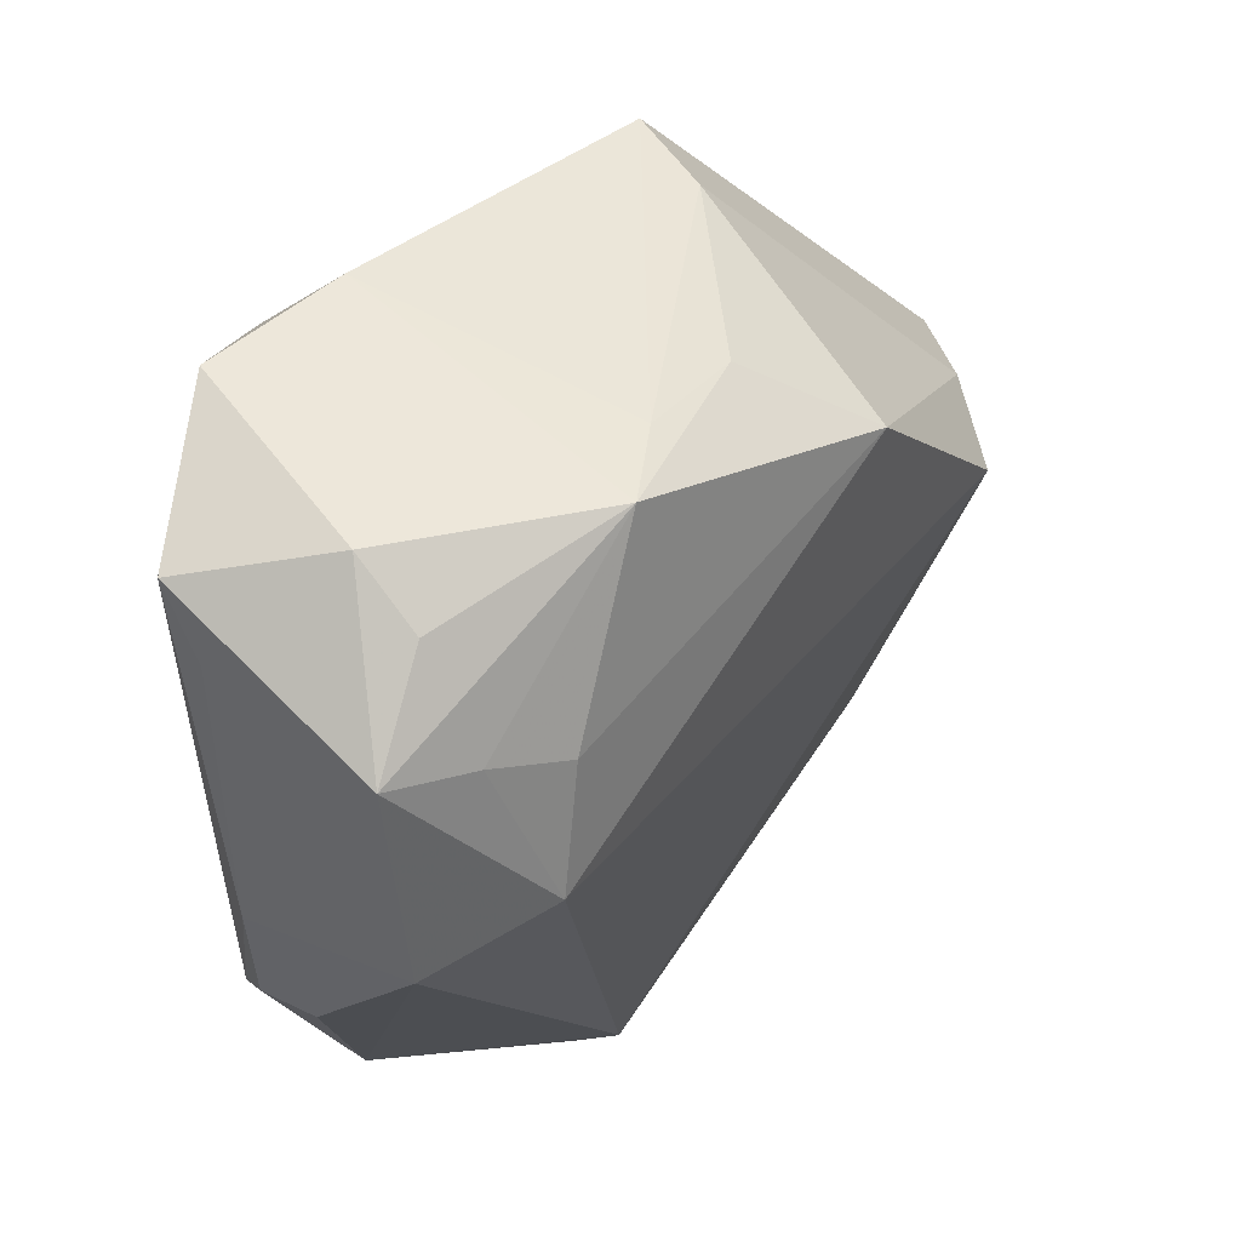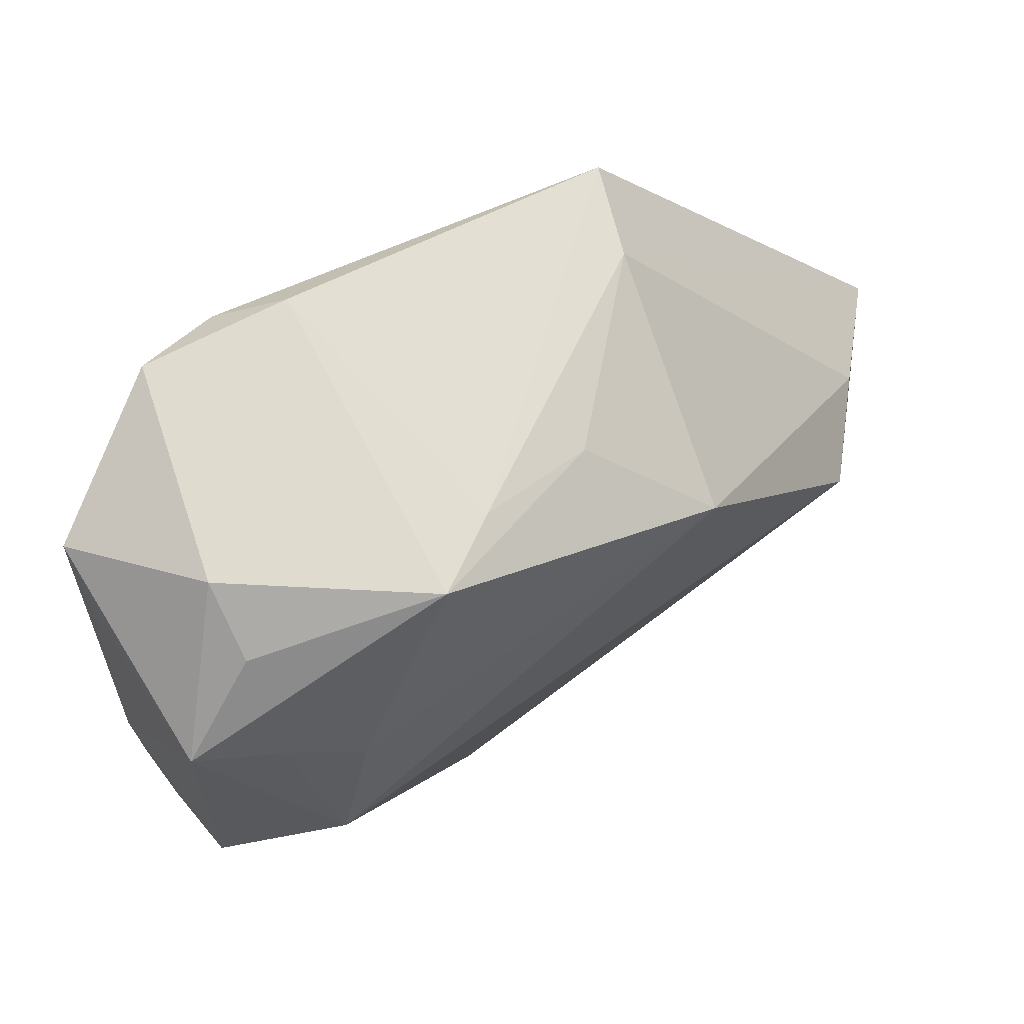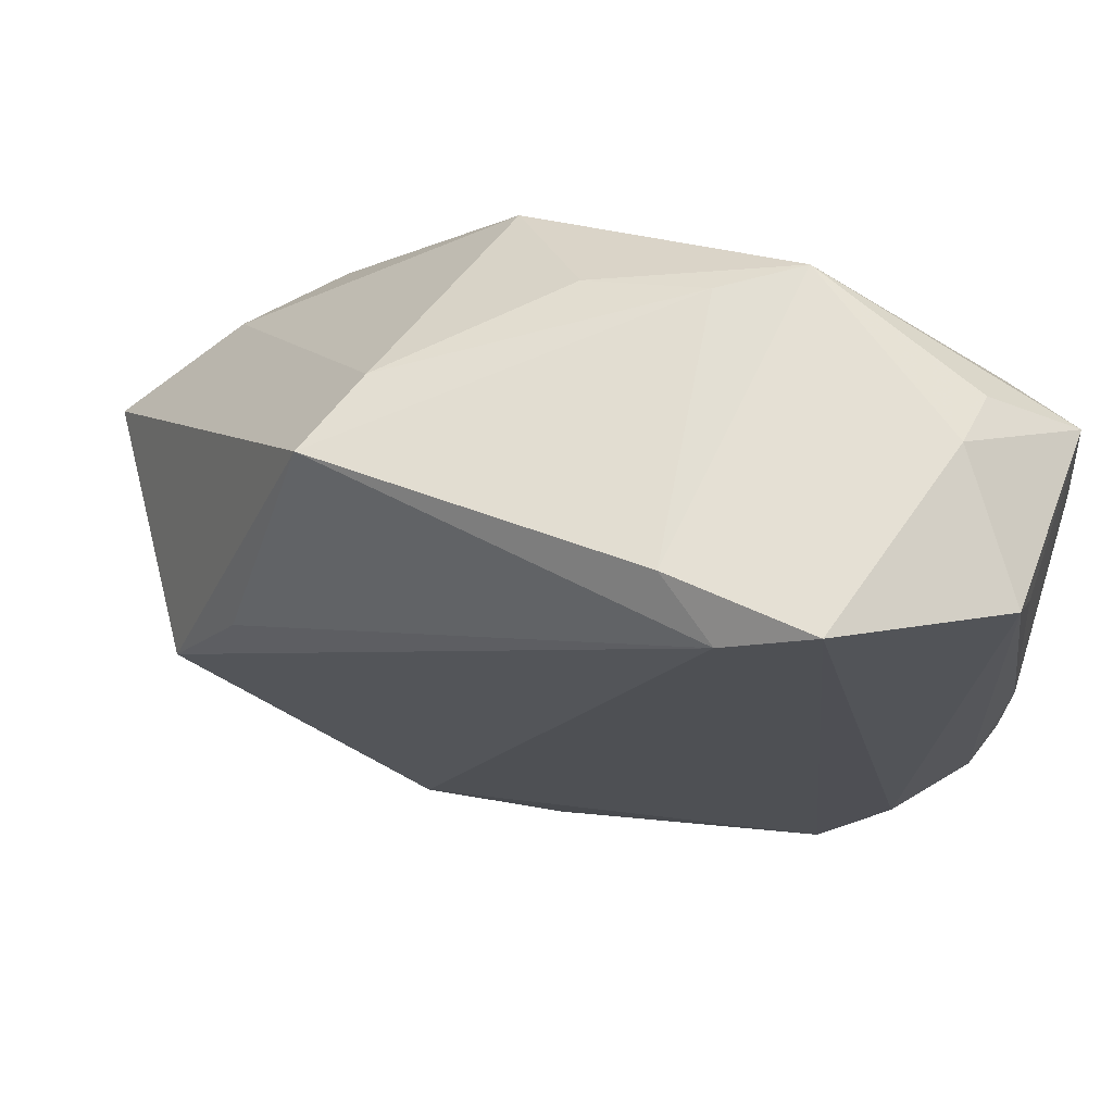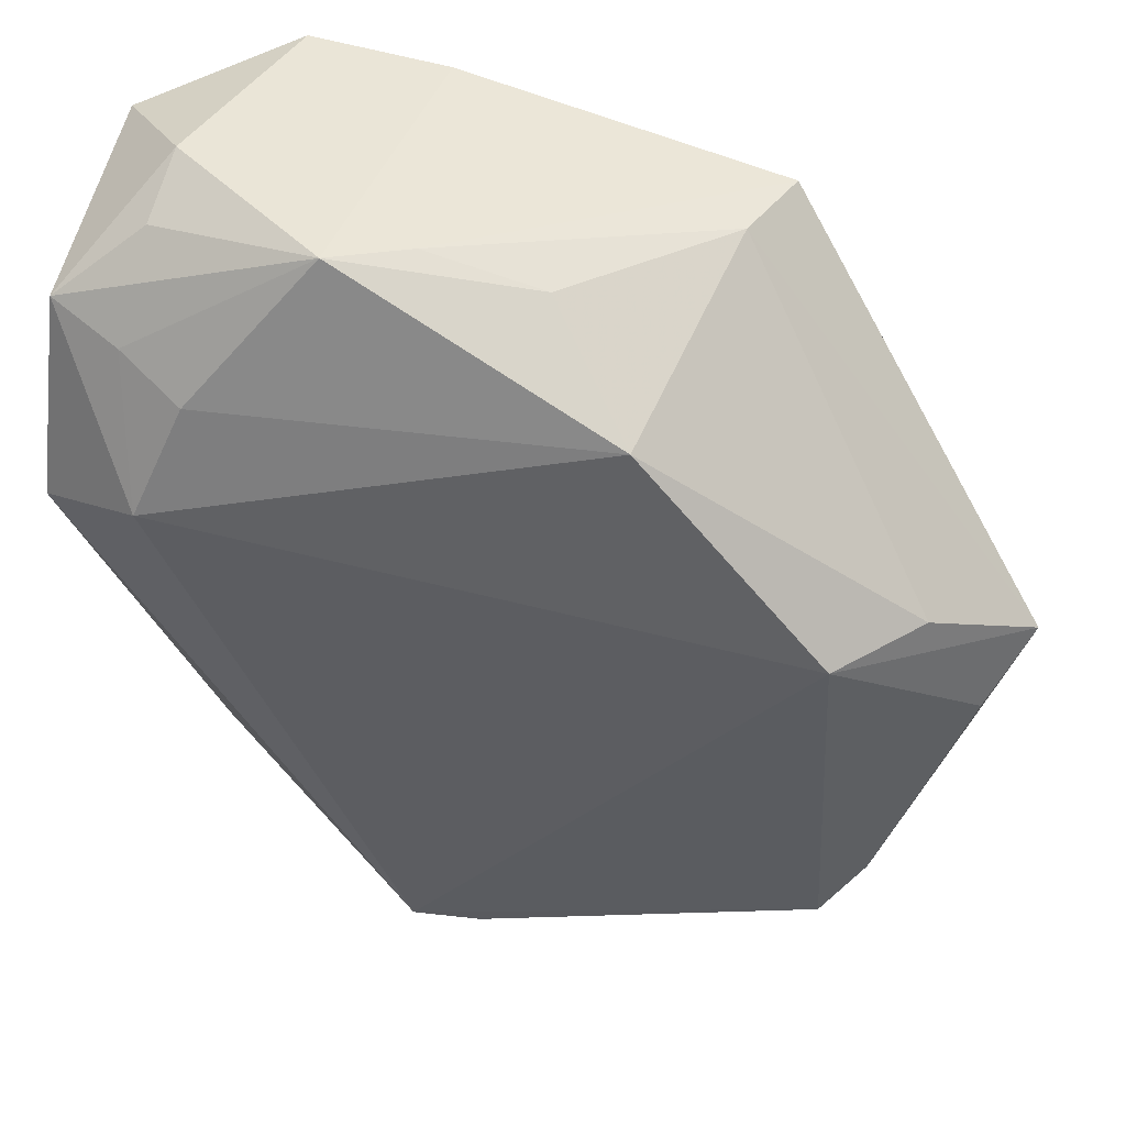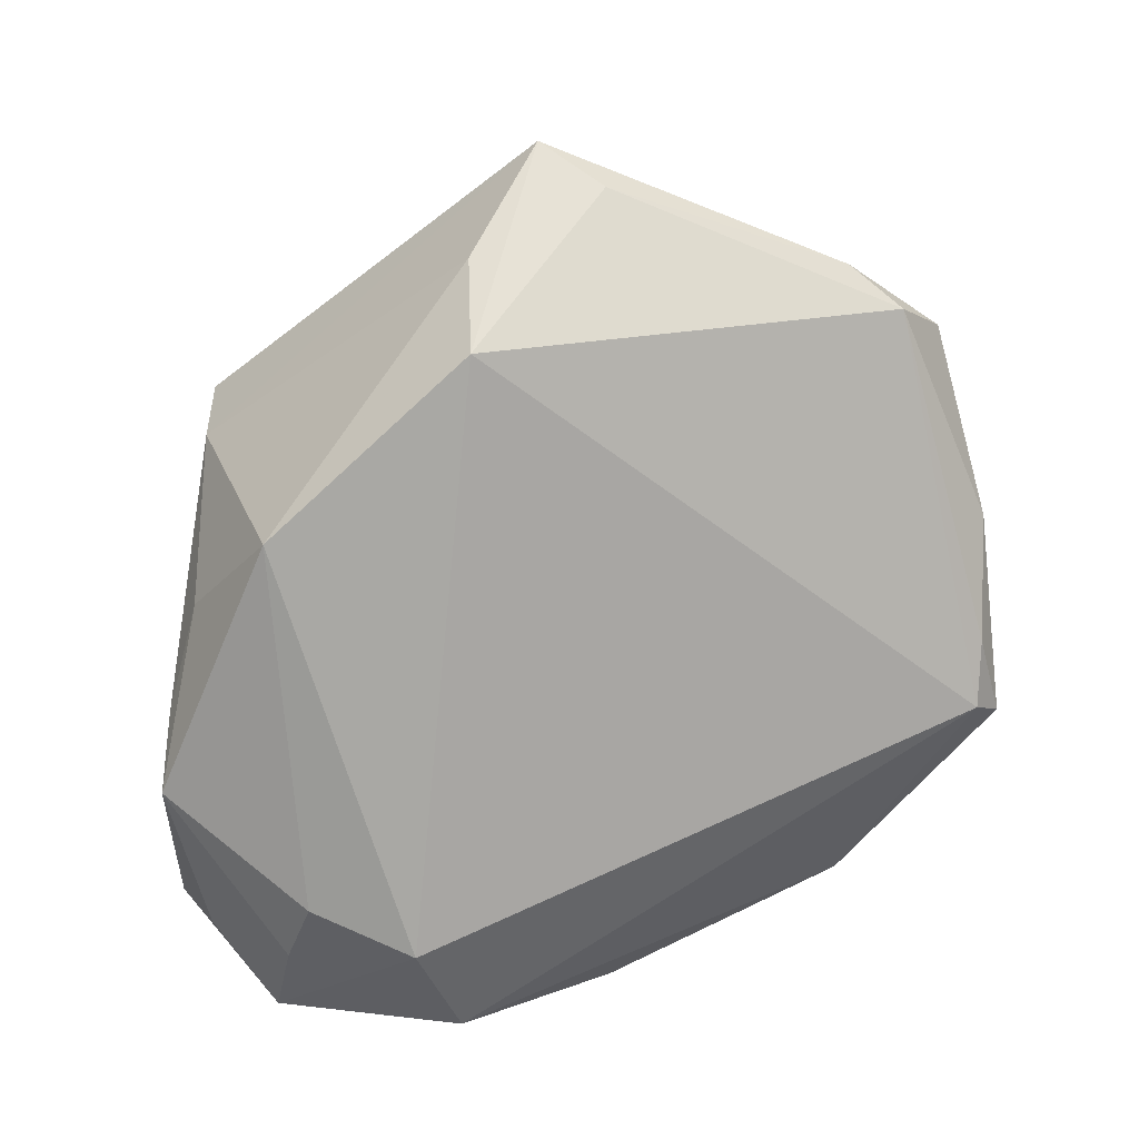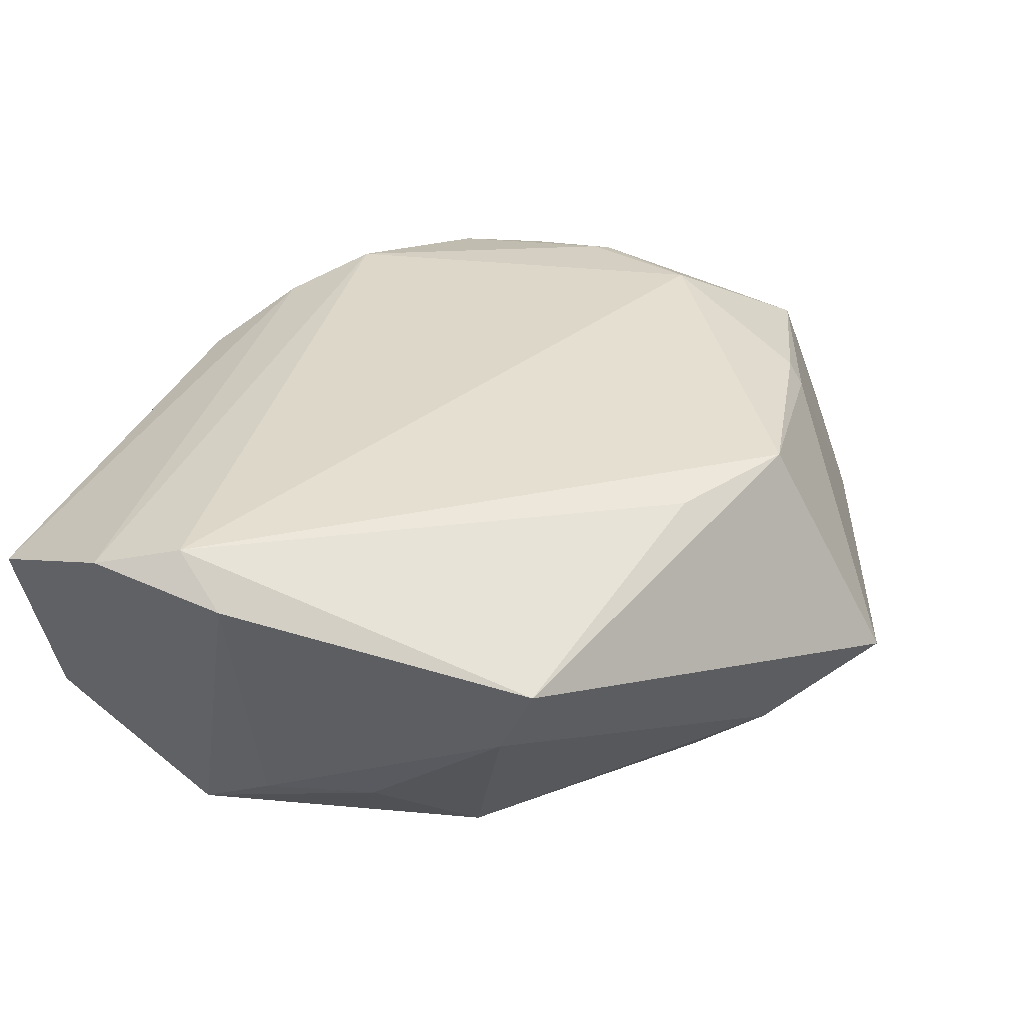
<metadata>
{"format":"obj","ext":"obj","renderer":"f3d","projection":"perspective","resolution":1024,"background":"white","views":[{"elev":51.8,"azim":125.9,"up":"+Y"},{"elev":70.9,"azim":142.8,"up":"+Y"},{"elev":67.6,"azim":16.2,"up":"+Y"},{"elev":40.7,"azim":-170.0,"up":"+Y"},{"elev":-74.9,"azim":-87.3,"up":"+Z"},{"elev":40.8,"azim":-155.8,"up":"+Z"}]}
</metadata>
<code>
v -0.03737 0.005943 -0.0245
v 0.01195 -0.0537 -0.01258
v -0.03442 -0.05071 -0.002227
v 0.006569 -0.05444 0.006493
v 0.03883 0.03347 -0.01786
v 0.04945 -0.006678 -0.004061
v 0.04945 0.003672 0.003879
v 0.04945 0.01234 -0.01736
v 0.0329 -0.03396 0.01422
v -0.02369 0.04152 0.003572
v 0.0381 -0.03705 0.001744
v 0.003669 -0.05448 -0.01162
v 0.03698 0.044 -0.01018
v 0.01387 -0.05694 -0.007937
v 0.03563 0.04871 -0.002331
v -0.03802 -0.04535 -0.01092
v 0.0008097 -0.04738 0.01622
v 0.01153 -0.05066 0.01219
v 0.04736 0.03598 -0.01331
v -0.05395 -0.01048 -0.009044
v 0.01773 0.04484 0.02357
v -0.04706 0.006001 -0.01471
v 0.01659 0.04737 -0.01782
v -0.05924 -0.002585 -0.003687
v -0.01579 0.03158 -0.02368
v 0.04937 -0.009108 0.003358
v 0.02755 -0.04554 0.002735
v 0.0107 0.04846 0.01883
v 0.03123 0.02992 -0.02218
v 0.0369 0.01695 -0.02476
v -0.0009791 -0.04821 0.01601
v 0.04061 -0.02465 0.0116
v 0.04512 0.04437 0.01163
v 0.02286 -0.04888 0.01071
v -0.01114 -0.05552 -0.006753
v 0.02752 0.04925 0.02147
v -0.005771 0.04221 -0.01236
v -0.01562 -0.03985 0.02036
v -0.03816 -0.02874 0.01534
v -0.02797 0.04146 0.01376
v 0.04751 -0.01334 0.007288
v -0.04332 -0.0392 -0.008592
v -0.03508 0.01031 0.02271
v -0.0359 -0.03004 0.01732
v -0.006567 -0.0543 0.001751
v 0.04626 0.03672 0.006866
v -0.04308 -0.002756 0.02357
v -0.02898 -0.05078 0.01086
v 0.007767 0.04635 -0.01303
f 24 1 20
f 1 16 20
f 3 16 35
f 22 1 24
f 24 47 40
f 25 30 1
f 1 22 25
f 1 30 2
f 2 16 1
f 24 20 42
f 42 20 16
f 16 3 42
f 38 21 47
f 9 21 38
f 10 22 24
f 24 40 10
f 10 25 22
f 47 21 43
f 43 40 47
f 21 40 43
f 15 13 23
f 35 16 12
f 16 2 12
f 48 3 35
f 48 42 3
f 36 21 9
f 36 33 15
f 15 23 36
f 30 25 29
f 25 23 29
f 29 5 30
f 23 5 29
f 37 23 25
f 25 10 37
f 9 38 17
f 17 34 9
f 35 12 14
f 14 12 2
f 44 38 47
f 44 48 38
f 32 36 9
f 33 36 32
f 32 41 33
f 28 36 23
f 28 40 21
f 21 36 28
f 49 37 10
f 23 37 49
f 49 10 40
f 40 28 49
f 49 28 23
f 4 14 34
f 35 14 4
f 33 41 7
f 11 14 2
f 41 32 11
f 9 34 11
f 11 32 9
f 48 44 39
f 24 42 39
f 42 48 39
f 39 47 24
f 39 44 47
f 8 7 6
f 8 2 30
f 8 11 2
f 6 11 8
f 48 4 31
f 38 48 31
f 31 17 38
f 45 48 35
f 35 4 45
f 45 4 48
f 6 7 26
f 26 7 41
f 26 11 6
f 41 11 26
f 33 7 46
f 34 14 27
f 27 11 34
f 14 11 27
f 30 5 19
f 19 8 30
f 7 8 19
f 19 23 13
f 19 5 23
f 19 46 7
f 19 13 15
f 15 33 19
f 33 46 19
f 18 4 34
f 18 31 4
f 34 17 18
f 17 31 18

</code>
